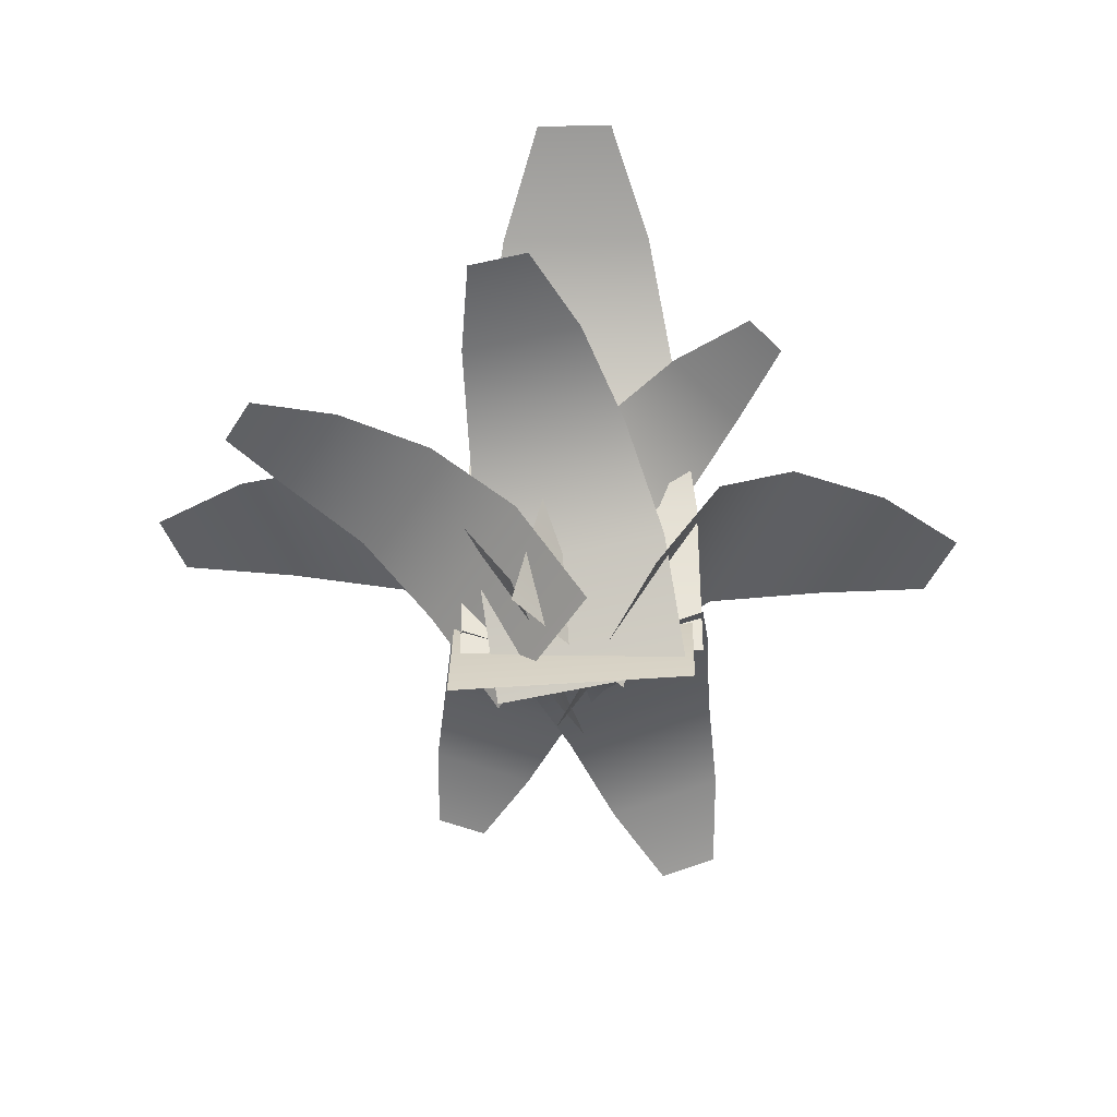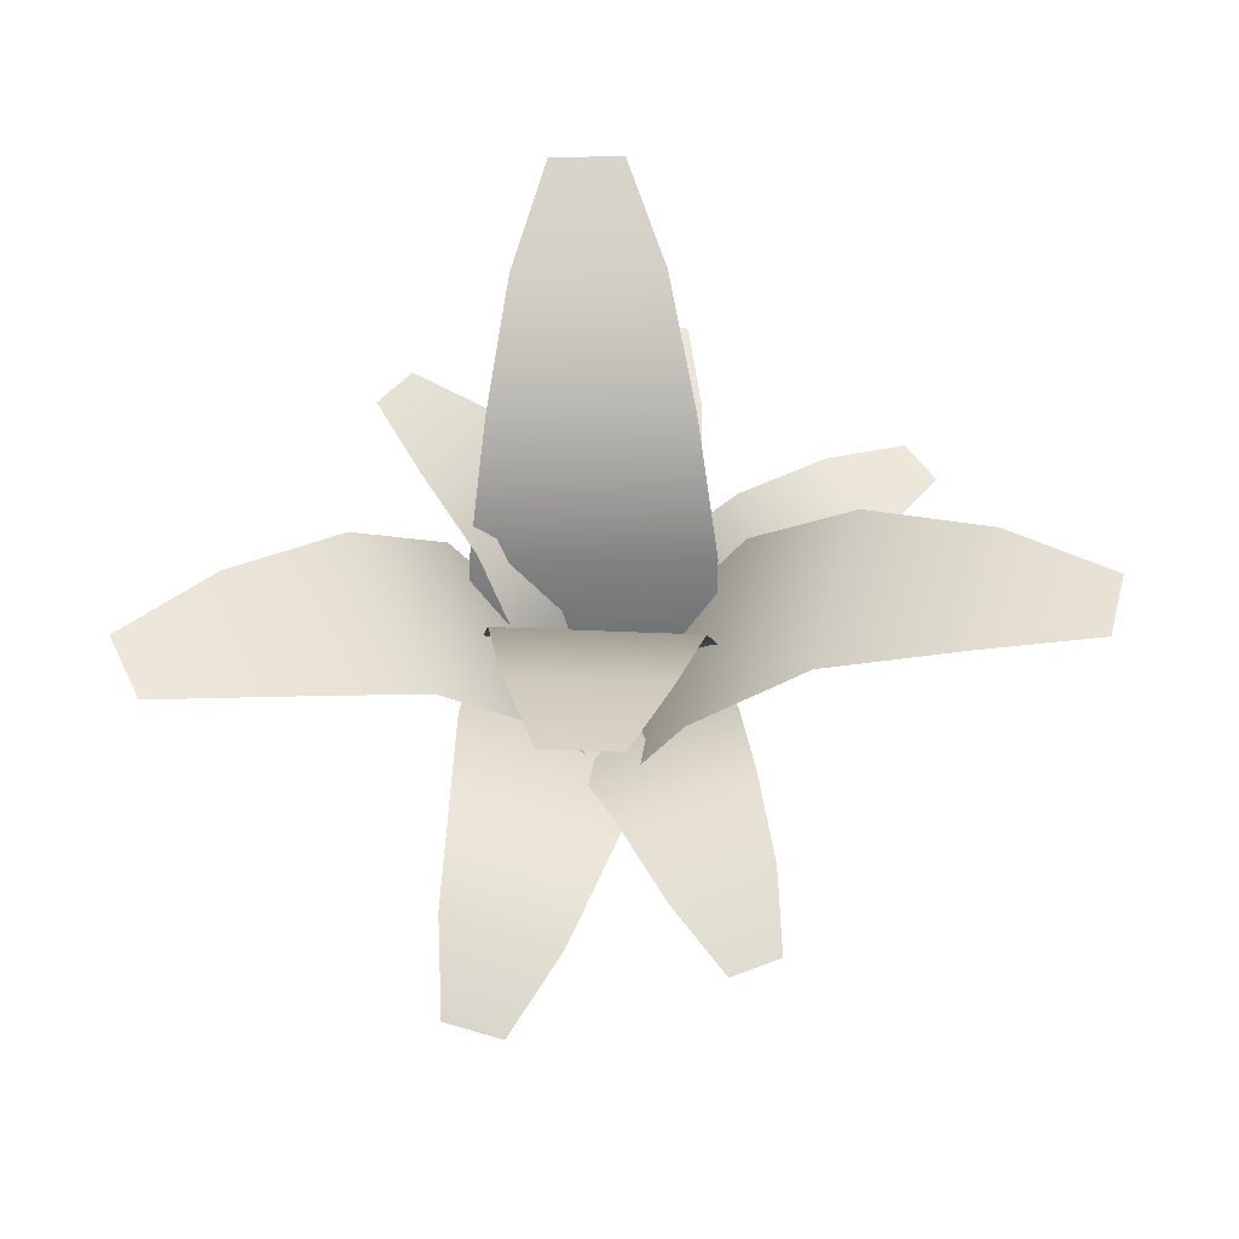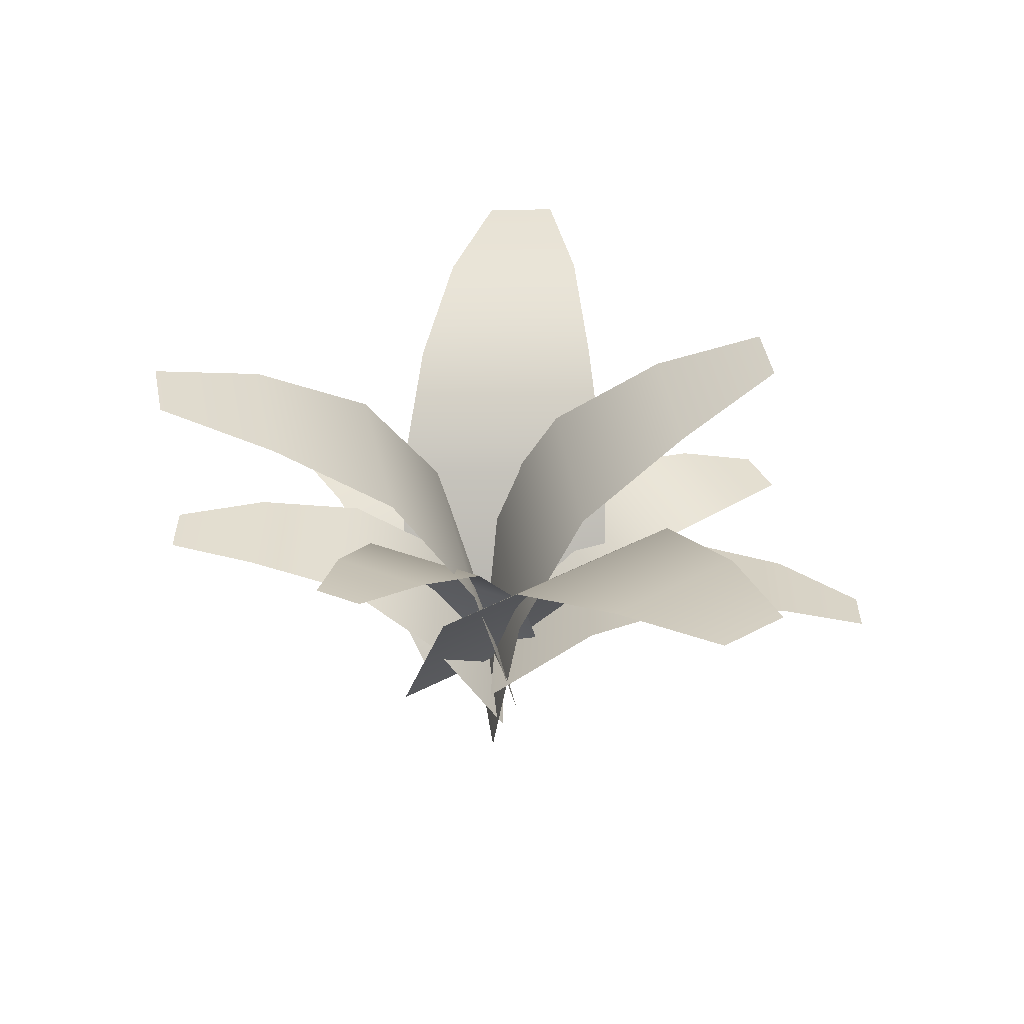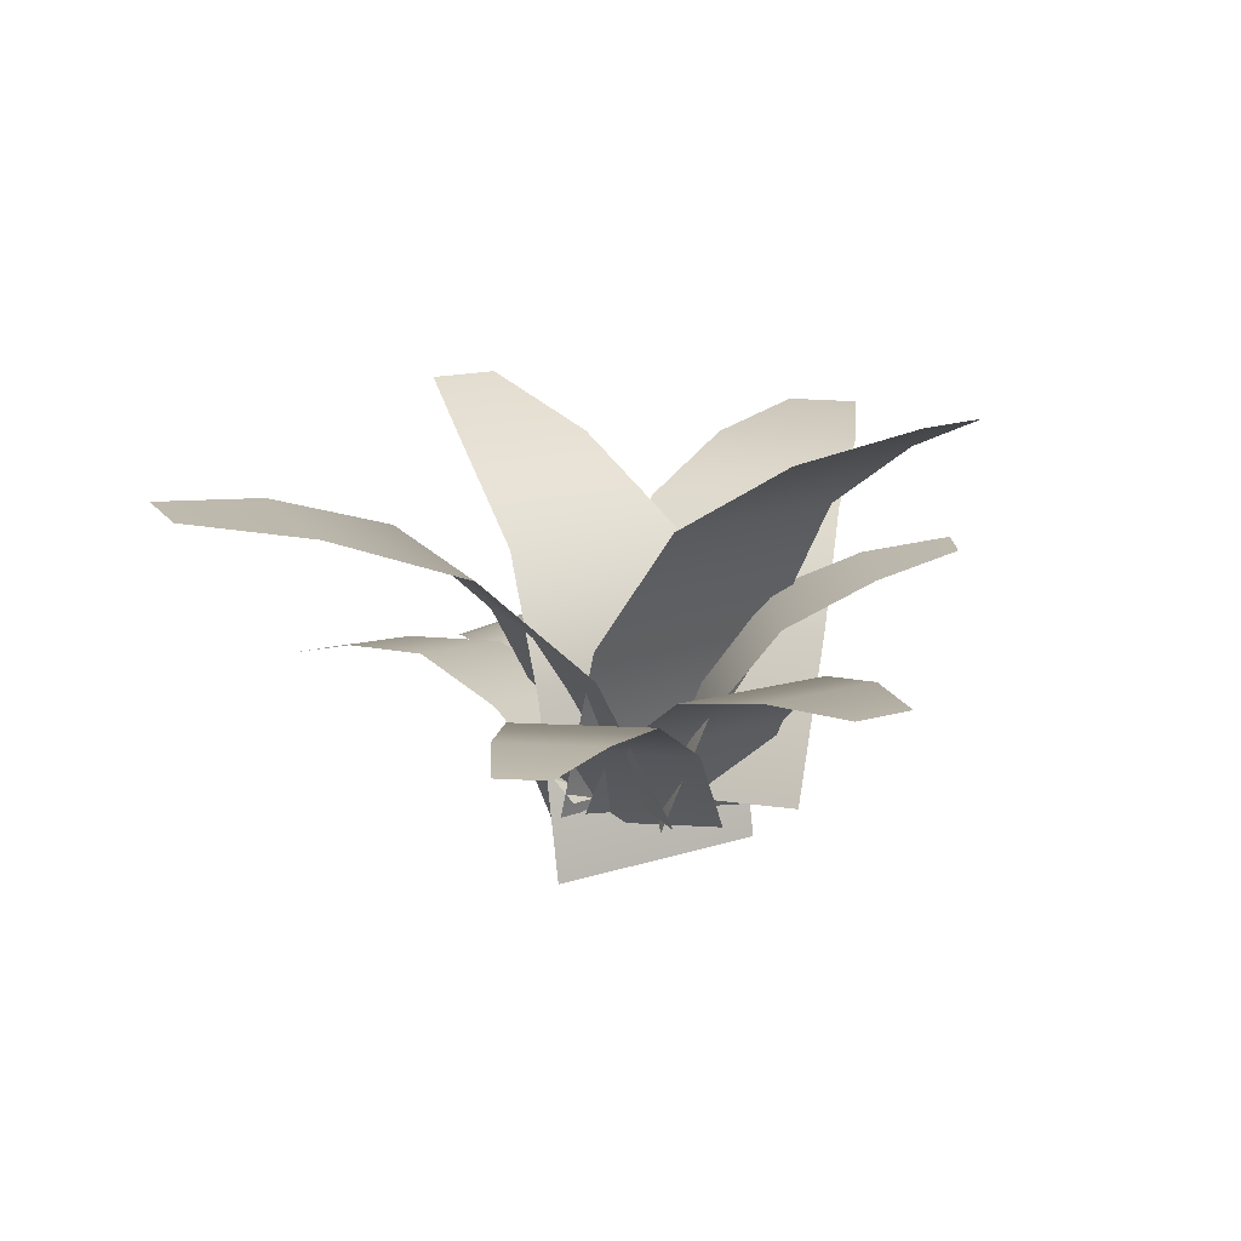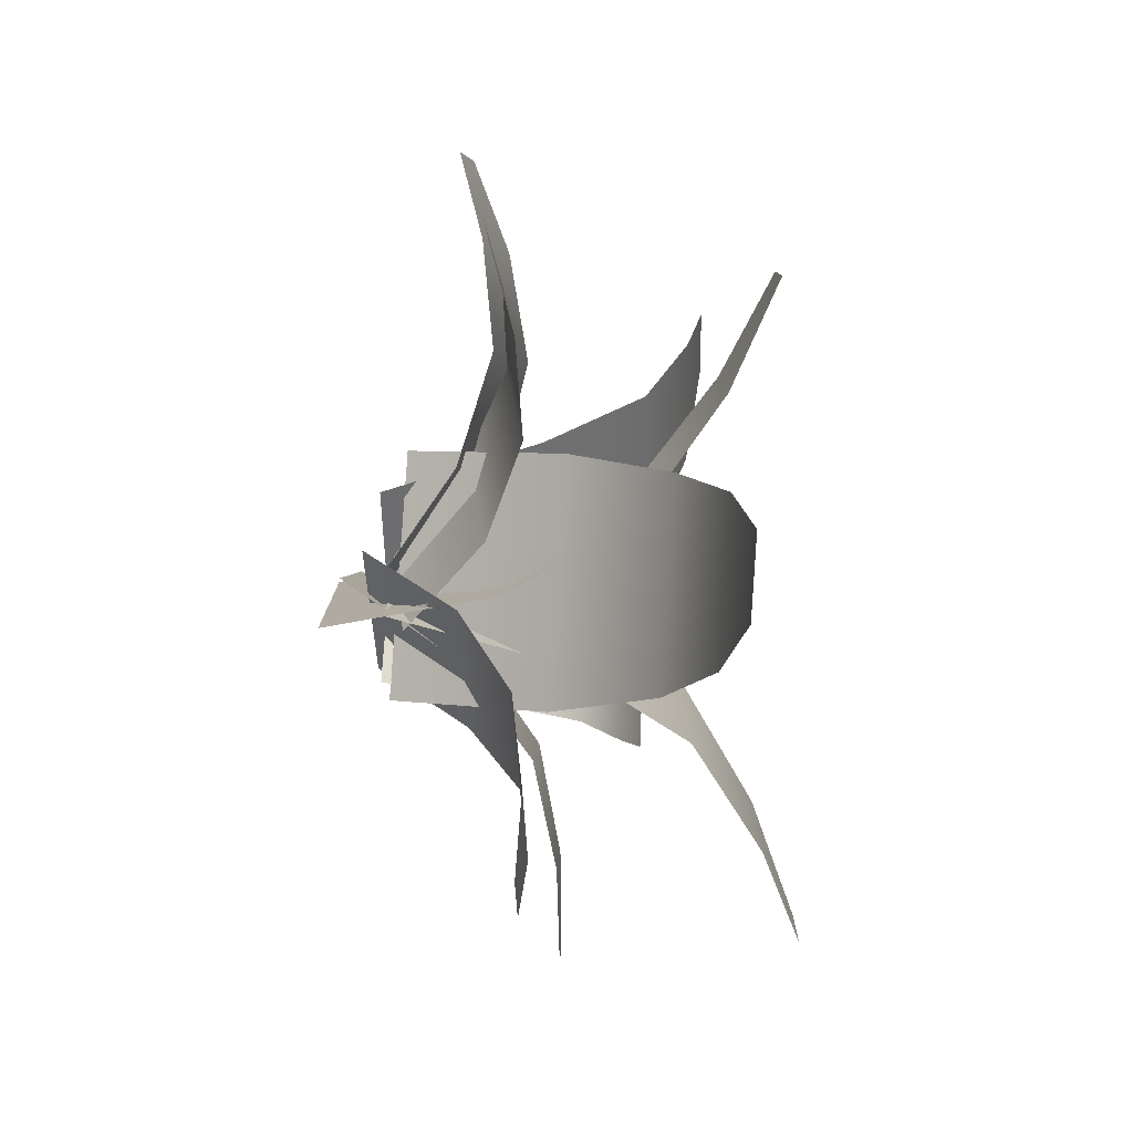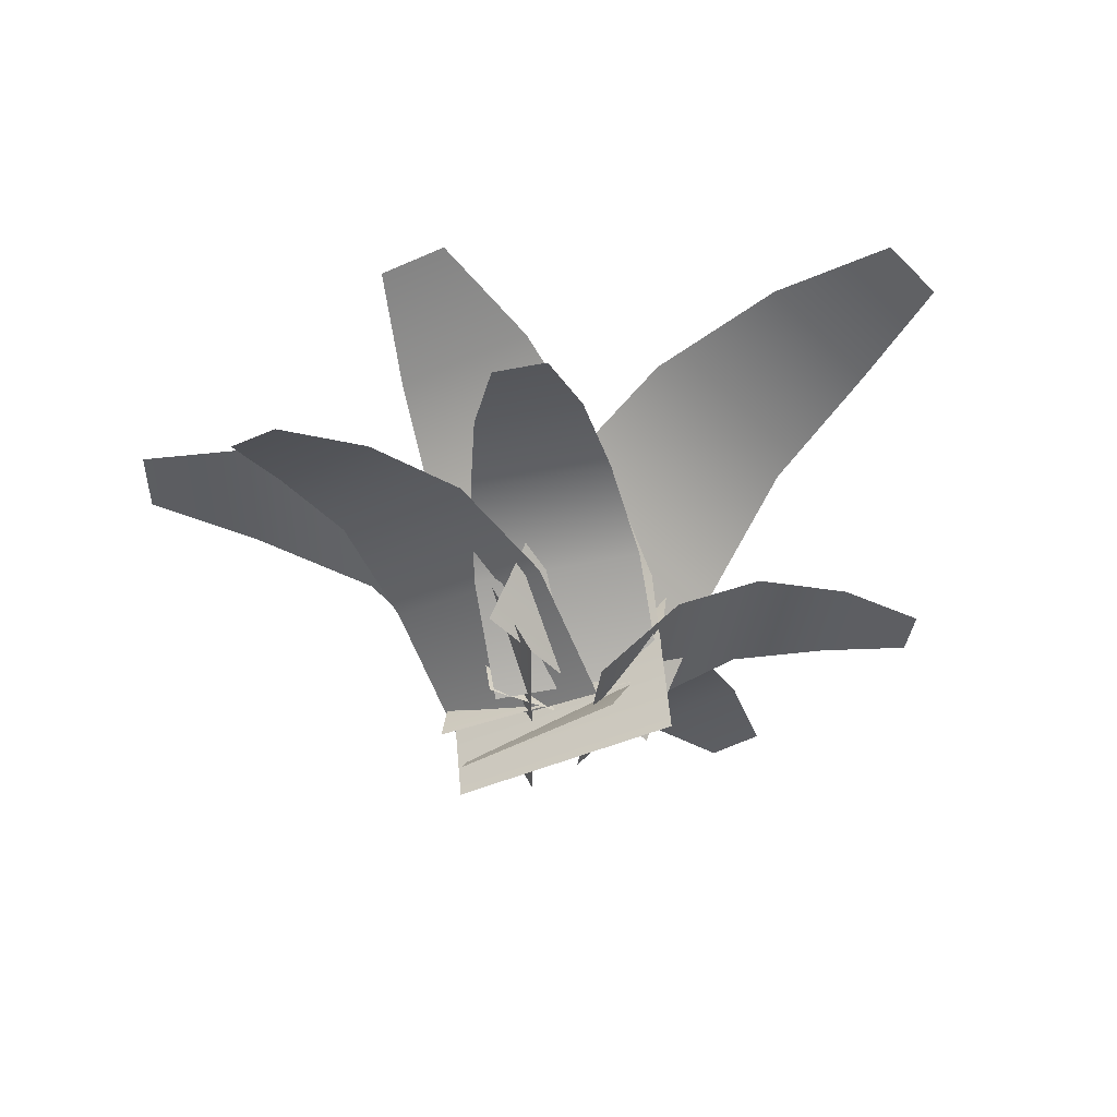
<metadata>
{"format":"obj","ext":"obj","renderer":"f3d","projection":"perspective","resolution":1024,"background":"white","views":[{"elev":-49.0,"azim":-178.9,"up":"+Y"},{"elev":54.2,"azim":-1.2,"up":"+Y"},{"elev":36.5,"azim":-101.4,"up":"+Y"},{"elev":13.5,"azim":137.7,"up":"+Y"},{"elev":13.9,"azim":90.0,"up":"+Z"},{"elev":-40.5,"azim":24.7,"up":"+Y"}]}
</metadata>
<code>
o Croton_Leaves_Plane.006
v -0.3747 -0.4244 -0.01085
v 0.3747 -0.4244 -0.01085
v -0.3747 0.0974 -0.156
v 0.3747 0.0974 -0.156
v -0.3118 0.4724 -0.4164
v 0.3118 0.4724 -0.4164
v -0.2342 0.6944 -0.7853
v 0.2342 0.6944 -0.7853
v -0.1168 0.8236 -1.129
v 0.1168 0.8236 -1.129
v 0.08717 -0.4521 0.294
v -0.2272 -0.439 -0.3862
v -0.1283 0.0327 0.4029
v -0.4426 0.04586 -0.2772
v -0.4488 0.3526 0.4879
v -0.7104 0.3636 -0.07802
v -0.8472 0.5022 0.5895
v -1.044 0.5104 0.1643
v -1.224 0.5662 0.6356
v -1.322 0.5703 0.4237
v -0.1277 -0.4267 0.141
v 0.2091 -0.45 -0.2573
v -0.2218 -0.07521 0.04091
v 0.1149 -0.09852 -0.3575
v -0.3441 0.1647 -0.134
v -0.06394 0.1453 -0.4655
v -0.5126 0.2907 -0.3546
v -0.3021 0.2762 -0.6036
v -0.6466 0.353 -0.5787
v -0.5416 0.3457 -0.7029
v 0.2115 -0.4254 -0.314
v -0.003689 -0.3734 0.402
v 0.469 0.04912 -0.2711
v 0.2538 0.1012 0.4448
v 0.7809 0.3594 -0.1341
v 0.6018 0.4028 0.4617
v 1.153 0.4978 0.04905
v 1.019 0.5303 0.4966
v 1.469 0.5543 0.2627
v 1.402 0.5706 0.4859
v 0.4083 -0.6136 -0.03714
v -0.3392 -0.6186 -0.0899
v 0.398 -0.08046 0.05769
v -0.3495 -0.08547 0.004932
v 0.3169 0.3169 0.2764
v -0.3051 0.3128 0.2325
v 0.2134 0.5722 0.6163
v -0.2539 0.5691 0.5833
v 0.07198 0.7325 0.9369
v -0.161 0.7309 0.9205
v 0.1905 -0.4662 0.03153
v -0.3754 -0.3517 -0.1046
v 0.1556 -0.2219 0.3822
v -0.4103 -0.1074 0.2461
v 0.04601 -0.113 0.7127
v -0.425 -0.01773 0.5994
v -0.1003 -0.1472 1.025
v -0.4541 -0.07564 0.9397
v -0.2706 -0.219 1.267
v -0.447 -0.1833 1.225
v 0.3664 -0.372 -0.05839
v -0.127 -0.4364 0.1
v 0.4253 -0.1285 0.2239
v -0.06811 -0.193 0.3823
v 0.4609 -0.01922 0.5237
v 0.05031 -0.07281 0.6555
v 0.5031 -0.04073 0.8248
v 0.1947 -0.081 0.9238
v 0.5088 -0.1092 1.084
v 0.355 -0.1292 1.134
v -0.3205 -0.5449 -0.04927
v 0.2595 -0.5611 0.07434
v -0.2599 -0.1936 -0.2875
v 0.3202 -0.2098 -0.1639
v -0.1444 0.01642 -0.5626
v 0.3382 0.002881 -0.4598
v -0.01295 0.08344 -0.876
v 0.3496 0.07328 -0.7987
v 0.1387 0.08699 -1.141
v 0.3194 0.08192 -1.102
v -0.01842 -0.4743 -0.2811
v 0.2624 -0.4943 0.1587
v 0.1959 -0.1894 -0.405
v 0.4767 -0.2095 0.03481
v 0.4553 -0.03305 -0.5114
v 0.689 -0.04972 -0.1455
v 0.7367 -0.005615 -0.6256
v 0.9122 -0.01813 -0.3507
v 0.995 -0.03005 -0.6945
v 1.083 -0.03629 -0.5575
v -0.3747 -0.4244 -0.01085
v 0.3747 -0.4244 -0.01085
v -0.3747 0.0974 -0.156
v 0.3747 0.0974 -0.156
v -0.3118 0.4724 -0.4164
v 0.3118 0.4724 -0.4164
v -0.2342 0.6944 -0.7853
v 0.2342 0.6944 -0.7853
v -0.1168 0.8236 -1.129
v 0.1168 0.8236 -1.129
v 0.08717 -0.4521 0.294
v -0.2272 -0.439 -0.3862
v -0.1283 0.0327 0.4029
v -0.4426 0.04586 -0.2772
v -0.4488 0.3526 0.4879
v -0.7104 0.3636 -0.07802
v -0.8472 0.5022 0.5895
v -1.044 0.5104 0.1643
v -1.224 0.5662 0.6356
v -1.322 0.5703 0.4237
v -0.1277 -0.4267 0.141
v 0.2091 -0.45 -0.2573
v -0.2218 -0.07521 0.04091
v 0.1149 -0.09852 -0.3575
v -0.3441 0.1647 -0.134
v -0.06394 0.1453 -0.4655
v -0.5126 0.2907 -0.3546
v -0.3021 0.2762 -0.6036
v -0.6466 0.353 -0.5787
v -0.5416 0.3457 -0.7029
v 0.2115 -0.4254 -0.314
v -0.003689 -0.3734 0.402
v 0.469 0.04912 -0.2711
v 0.2538 0.1012 0.4448
v 0.7809 0.3594 -0.1341
v 0.6018 0.4028 0.4617
v 1.153 0.4978 0.04905
v 1.019 0.5303 0.4966
v 1.469 0.5543 0.2627
v 1.402 0.5706 0.4859
v 0.4083 -0.6136 -0.03714
v -0.3392 -0.6186 -0.0899
v 0.398 -0.08046 0.05769
v -0.3495 -0.08547 0.004932
v 0.3169 0.3169 0.2764
v -0.3051 0.3128 0.2325
v 0.2134 0.5722 0.6163
v -0.2539 0.5691 0.5833
v 0.07198 0.7325 0.9369
v -0.161 0.7309 0.9205
v 0.1905 -0.4662 0.03153
v -0.3754 -0.3517 -0.1046
v 0.1556 -0.2219 0.3822
v -0.4103 -0.1074 0.2461
v 0.04601 -0.113 0.7127
v -0.425 -0.01773 0.5994
v -0.1003 -0.1472 1.025
v -0.4541 -0.07564 0.9397
v -0.2706 -0.219 1.267
v -0.447 -0.1833 1.225
v 0.3664 -0.372 -0.05839
v -0.127 -0.4364 0.1
v 0.4253 -0.1285 0.2239
v -0.06811 -0.193 0.3823
v 0.4609 -0.01922 0.5237
v 0.05031 -0.07281 0.6555
v 0.5031 -0.04073 0.8248
v 0.1947 -0.081 0.9238
v 0.5088 -0.1092 1.084
v 0.355 -0.1292 1.134
v -0.3205 -0.5449 -0.04927
v 0.2595 -0.5611 0.07434
v -0.2599 -0.1936 -0.2875
v 0.3202 -0.2098 -0.1639
v -0.1444 0.01642 -0.5626
v 0.3382 0.002881 -0.4598
v -0.01295 0.08344 -0.876
v 0.3496 0.07328 -0.7987
v 0.1387 0.08699 -1.141
v 0.3194 0.08192 -1.102
v -0.01842 -0.4743 -0.2811
v 0.2624 -0.4943 0.1587
v 0.1959 -0.1894 -0.405
v 0.4767 -0.2095 0.03481
v 0.4553 -0.03305 -0.5114
v 0.689 -0.04972 -0.1455
v 0.7367 -0.005615 -0.6256
v 0.9122 -0.01813 -0.3507
v 0.995 -0.03005 -0.6945
v 1.083 -0.03629 -0.5575
f 2 3 1
f 4 5 3
f 6 7 5
f 8 9 7
f 12 13 11
f 13 16 15
f 16 17 15
f 17 20 19
f 22 23 21
f 24 25 23
f 26 27 25
f 28 29 27
f 32 33 31
f 33 36 35
f 36 37 35
f 37 40 39
f 41 44 43
f 44 45 43
f 46 47 45
f 48 49 47
f 52 53 51
f 54 55 53
f 56 57 55
f 58 59 57
f 62 63 61
f 64 65 63
f 66 67 65
f 67 70 69
f 72 73 71
f 74 75 73
f 76 77 75
f 78 79 77
f 82 83 81
f 84 85 83
f 85 88 87
f 87 90 89
f 93 92 91
f 95 94 93
f 97 96 95
f 99 98 97
f 103 102 101
f 105 104 103
f 107 106 105
f 107 110 108
f 113 112 111
f 115 114 113
f 117 116 115
f 119 118 117
f 123 122 121
f 125 124 123
f 127 126 125
f 127 130 128
f 133 132 131
f 135 134 133
f 137 136 135
f 139 138 137
f 143 142 141
f 145 144 143
f 145 148 146
f 149 148 147
f 153 152 151
f 155 154 153
f 157 156 155
f 157 160 158
f 163 162 161
f 163 166 164
f 167 166 165
f 169 168 167
f 173 172 171
f 175 174 173
f 177 176 175
f 177 180 178
f 2 4 3
f 4 6 5
f 6 8 7
f 8 10 9
f 12 14 13
f 13 14 16
f 16 18 17
f 17 18 20
f 22 24 23
f 24 26 25
f 26 28 27
f 28 30 29
f 32 34 33
f 33 34 36
f 36 38 37
f 37 38 40
f 41 42 44
f 44 46 45
f 46 48 47
f 48 50 49
f 52 54 53
f 54 56 55
f 56 58 57
f 58 60 59
f 62 64 63
f 64 66 65
f 66 68 67
f 67 68 70
f 72 74 73
f 74 76 75
f 76 78 77
f 78 80 79
f 82 84 83
f 84 86 85
f 85 86 88
f 87 88 90
f 93 94 92
f 95 96 94
f 97 98 96
f 99 100 98
f 103 104 102
f 105 106 104
f 107 108 106
f 107 109 110
f 113 114 112
f 115 116 114
f 117 118 116
f 119 120 118
f 123 124 122
f 125 126 124
f 127 128 126
f 127 129 130
f 133 134 132
f 135 136 134
f 137 138 136
f 139 140 138
f 143 144 142
f 145 146 144
f 145 147 148
f 149 150 148
f 153 154 152
f 155 156 154
f 157 158 156
f 157 159 160
f 163 164 162
f 163 165 166
f 167 168 166
f 169 170 168
f 173 174 172
f 175 176 174
f 177 178 176
f 177 179 180

</code>
